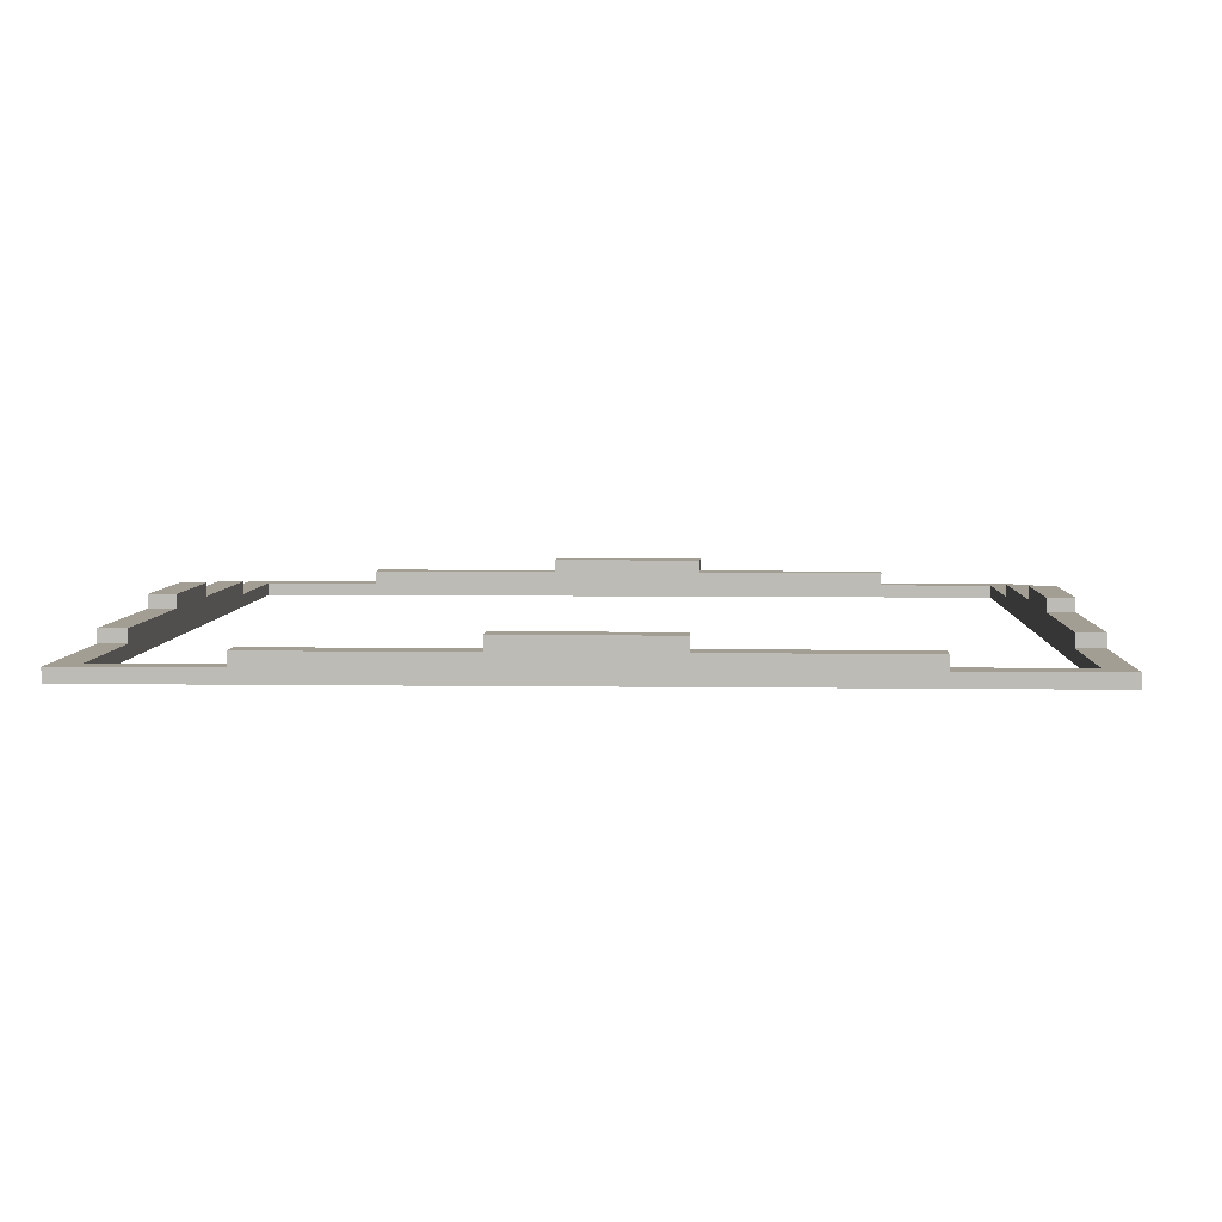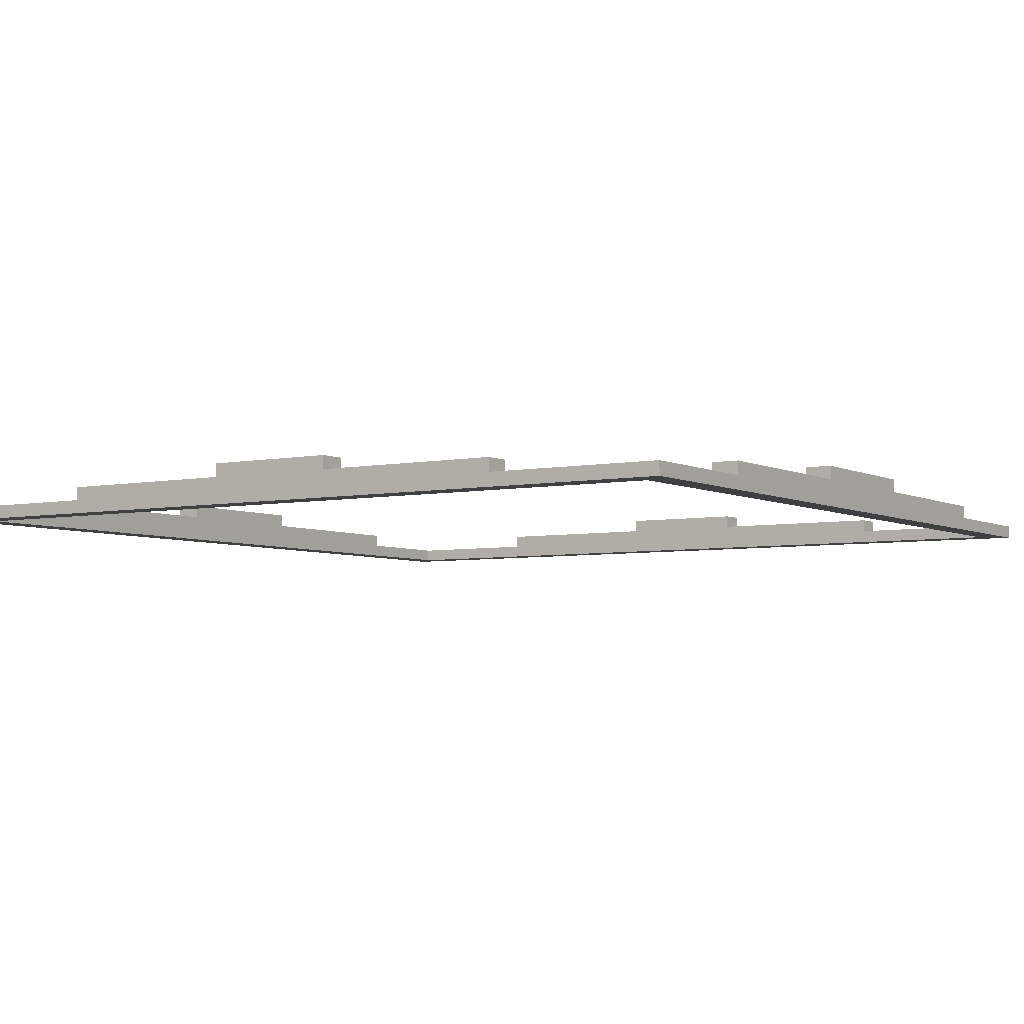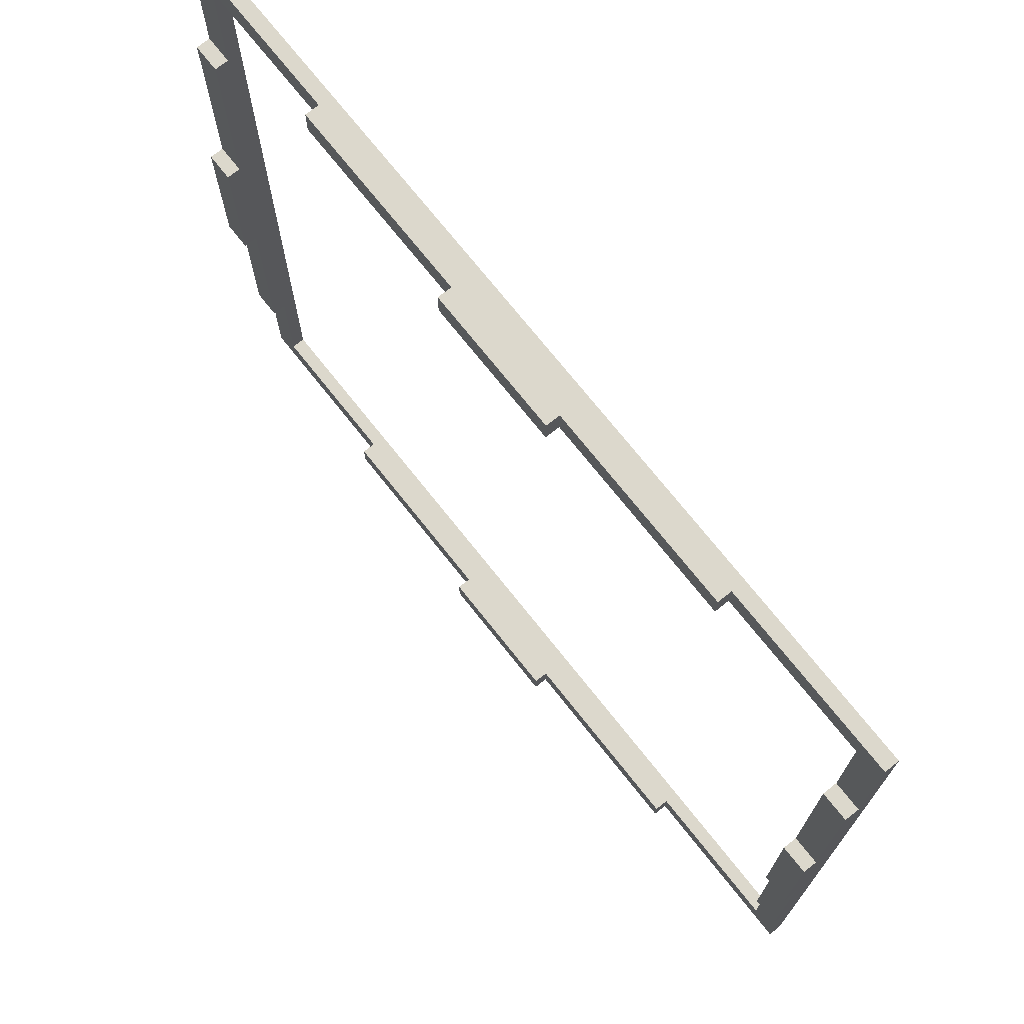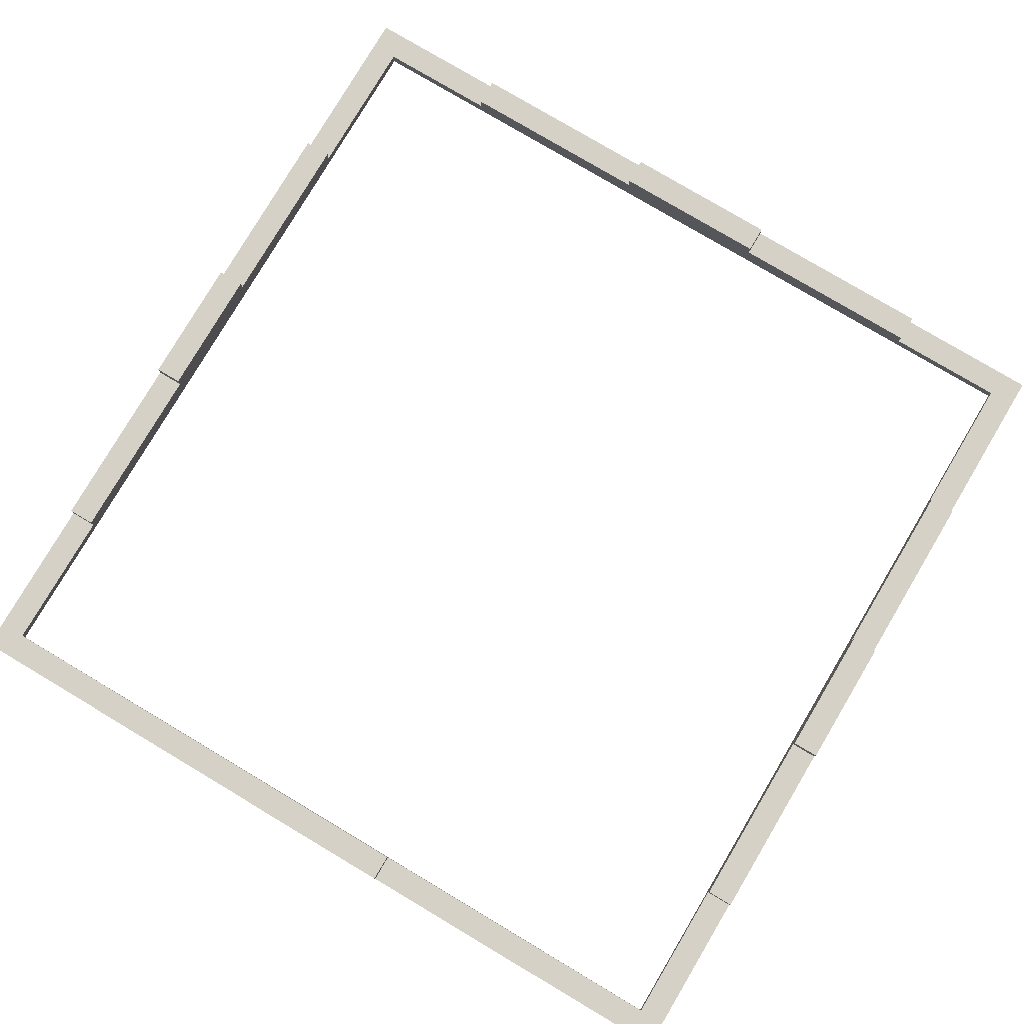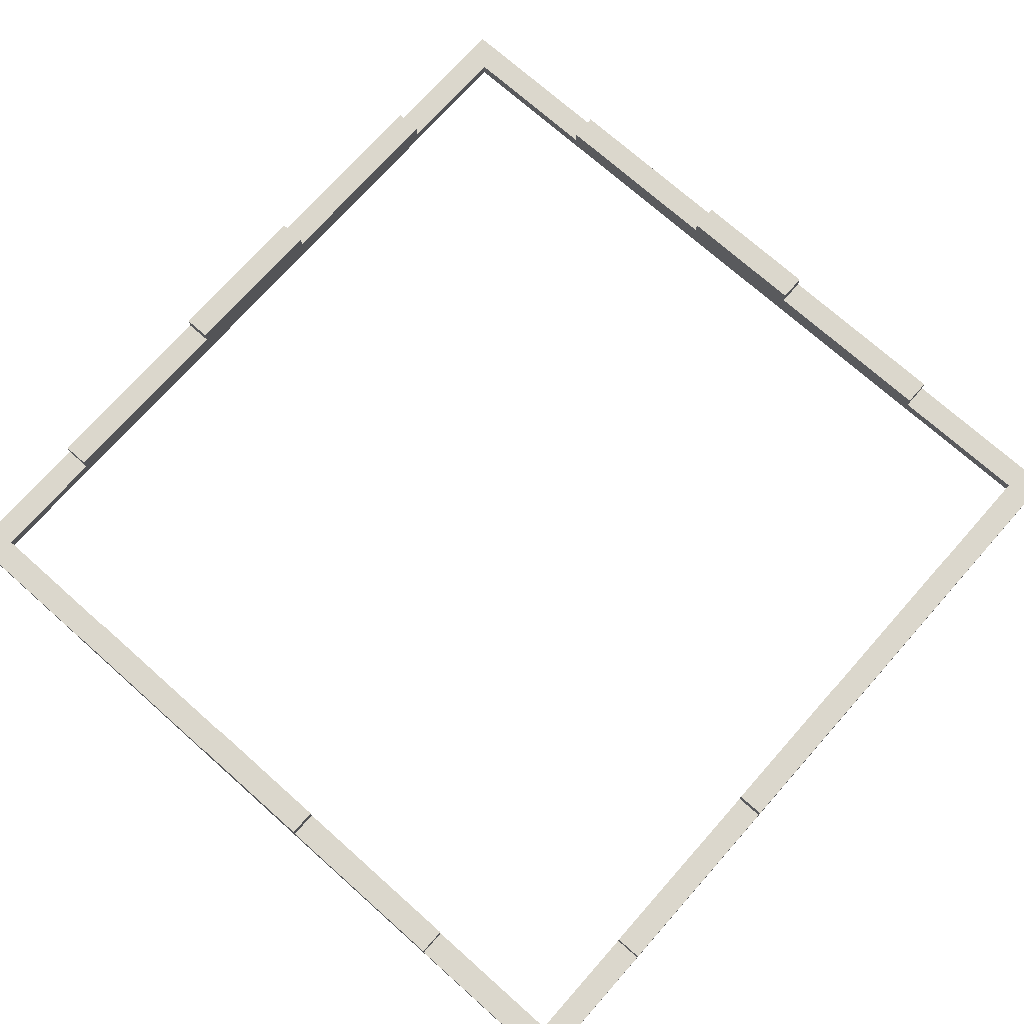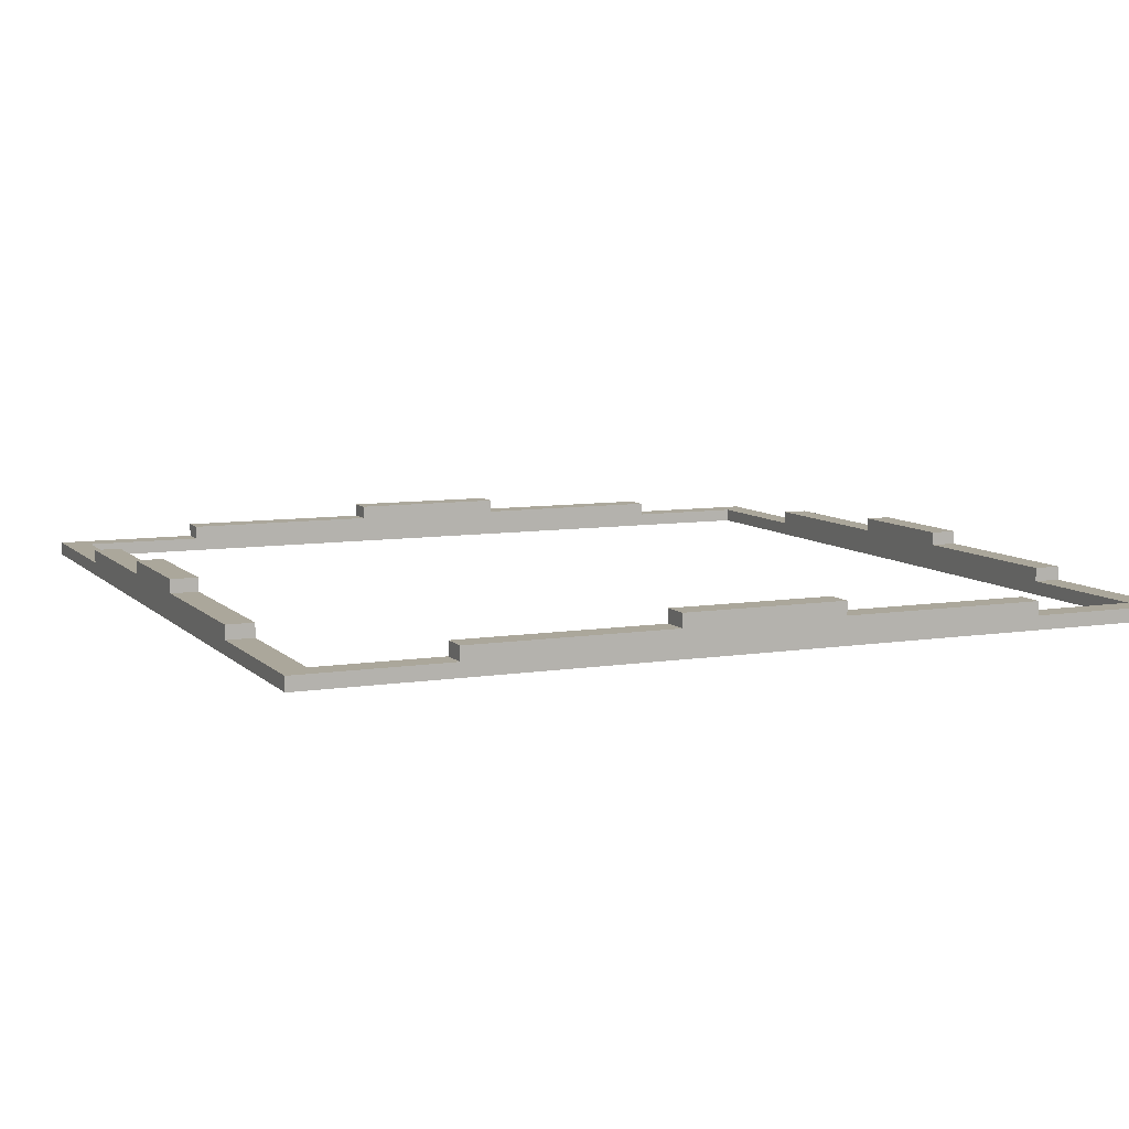
<metadata>
{"format":"obj","ext":"obj","renderer":"f3d","projection":"perspective","resolution":1024,"background":"white","views":[{"elev":5.2,"azim":-87.4,"up":"+Y"},{"elev":-4.9,"azim":-146.9,"up":"+Y"},{"elev":72.7,"azim":-128.4,"up":"+Z"},{"elev":79.4,"azim":-59.3,"up":"+Y"},{"elev":73.3,"azim":41.6,"up":"+Y"},{"elev":8.2,"azim":-113.8,"up":"+Y"}]}
</metadata>
<code>
o
v 0 2 0
v 0 2 -6.4
v 0 2.1 0
v 0 2.1 -1.1
v 0 2.1 -5.3
v 0 2.1 -6.4
v 0 2.2 -1.1
v 0 2.2 -2.6
v 0 2.2 -3.8
v 0 2.2 -5.3
v 0 2.3 -2.6
v 0 2.3 -3.8
v 1.3 2.1 0
v 1.3 2.1 -0.2
v 1.3 2.1 -6.2
v 1.3 2.1 -6.4
v 1.3 2.2 0
v 1.3 2.2 -0.2
v 1.3 2.2 -6.2
v 1.3 2.2 -6.4
v 2.7 2.2 0
v 2.7 2.2 -0.2
v 2.7 2.2 -6.2
v 2.7 2.2 -6.4
v 2.7 2.3 0
v 2.7 2.3 -0.2
v 2.7 2.3 -6.2
v 2.7 2.3 -6.4
v 6.2 2 -0.2
v 6.2 2 -6.2
v 6.2 2.1 -0.2
v 6.2 2.1 -1.1
v 6.2 2.1 -5.3
v 6.2 2.1 -6.2
v 6.2 2.2 -1.1
v 6.2 2.2 -2.6
v 6.2 2.2 -3.8
v 6.2 2.2 -5.3
v 6.2 2.3 -2.6
v 6.2 2.3 -3.8
v 0.2 2 -0.2
v 0.2 2 -6.2
v 0.2 2.1 -0.2
v 0.2 2.1 -1.1
v 0.2 2.1 -5.3
v 0.2 2.1 -6.2
v 0.2 2.2 -1.1
v 0.2 2.2 -2.6
v 0.2 2.2 -3.8
v 0.2 2.2 -5.3
v 0.2 2.3 -2.6
v 0.2 2.3 -3.8
v 3.7 2.2 0
v 3.7 2.2 -0.2
v 3.7 2.2 -6.2
v 3.7 2.2 -6.4
v 3.7 2.3 0
v 3.7 2.3 -0.2
v 3.7 2.3 -6.2
v 3.7 2.3 -6.4
v 5.1 2.1 0
v 5.1 2.1 -0.2
v 5.1 2.1 -6.2
v 5.1 2.1 -6.4
v 5.1 2.2 0
v 5.1 2.2 -0.2
v 5.1 2.2 -6.2
v 5.1 2.2 -6.4
v 6.4 2 0
v 6.4 2 -6.4
v 6.4 2.1 0
v 6.4 2.1 -1.1
v 6.4 2.1 -5.3
v 6.4 2.1 -6.4
v 6.4 2.2 -1.1
v 6.4 2.2 -2.6
v 6.4 2.2 -3.8
v 6.4 2.2 -5.3
v 6.4 2.3 -2.6
v 6.4 2.3 -3.8
v 0 2 0
v 0 2.1 0
v 1.3 2.1 0
v 1.3 2.2 0
v 2.7 2.2 0
v 2.7 2.3 0
v 3.7 2.2 0
v 3.7 2.3 0
v 5.1 2.1 0
v 5.1 2.2 0
v 6.4 2 0
v 6.4 2.1 0
v 0 2.1 -1.1
v 0 2.2 -1.1
v 0.2 2.1 -1.1
v 0.2 2.2 -1.1
v 6.2 2.1 -1.1
v 6.2 2.2 -1.1
v 6.4 2.1 -1.1
v 6.4 2.2 -1.1
v 0 2.2 -2.6
v 0 2.3 -2.6
v 0.2 2.2 -2.6
v 0.2 2.3 -2.6
v 6.2 2.2 -2.6
v 6.2 2.3 -2.6
v 6.4 2.2 -2.6
v 6.4 2.3 -2.6
v 0.2 2 -6.2
v 0.2 2.1 -6.2
v 1.3 2.1 -6.2
v 1.3 2.2 -6.2
v 2.7 2.2 -6.2
v 2.7 2.3 -6.2
v 3.7 2.2 -6.2
v 3.7 2.3 -6.2
v 5.1 2.1 -6.2
v 5.1 2.2 -6.2
v 6.2 2 -6.2
v 6.2 2.1 -6.2
v 0.2 2 -0.2
v 0.2 2.1 -0.2
v 1.3 2.1 -0.2
v 1.3 2.2 -0.2
v 2.7 2.2 -0.2
v 2.7 2.3 -0.2
v 3.7 2.2 -0.2
v 3.7 2.3 -0.2
v 5.1 2.1 -0.2
v 5.1 2.2 -0.2
v 6.2 2 -0.2
v 6.2 2.1 -0.2
v 0 2.2 -3.8
v 0 2.3 -3.8
v 0.2 2.2 -3.8
v 0.2 2.3 -3.8
v 6.2 2.2 -3.8
v 6.2 2.3 -3.8
v 6.4 2.2 -3.8
v 6.4 2.3 -3.8
v 0 2.1 -5.3
v 0 2.2 -5.3
v 0.2 2.1 -5.3
v 0.2 2.2 -5.3
v 6.2 2.1 -5.3
v 6.2 2.2 -5.3
v 6.4 2.1 -5.3
v 6.4 2.2 -5.3
v 0 2 -6.4
v 0 2.1 -6.4
v 1.3 2.1 -6.4
v 1.3 2.2 -6.4
v 2.7 2.2 -6.4
v 2.7 2.3 -6.4
v 3.7 2.2 -6.4
v 3.7 2.3 -6.4
v 5.1 2.1 -6.4
v 5.1 2.2 -6.4
v 6.4 2 -6.4
v 6.4 2.1 -6.4
v 0 2 0
v 6.4 2 0
v 0.2 2 -0.2
v 6.2 2 -0.2
v 0.2 2 -6.2
v 6.2 2 -6.2
v 0 2 -6.4
v 6.4 2 -6.4
v 0 2.1 0
v 1.3 2.1 0
v 5.1 2.1 0
v 6.4 2.1 0
v 0.2 2.1 -0.2
v 1.3 2.1 -0.2
v 5.1 2.1 -0.2
v 6.2 2.1 -0.2
v 0 2.1 -1.1
v 0.2 2.1 -1.1
v 6.2 2.1 -1.1
v 6.4 2.1 -1.1
v 0 2.1 -5.3
v 0.2 2.1 -5.3
v 6.2 2.1 -5.3
v 6.4 2.1 -5.3
v 0.2 2.1 -6.2
v 1.3 2.1 -6.2
v 5.1 2.1 -6.2
v 6.2 2.1 -6.2
v 0 2.1 -6.4
v 1.3 2.1 -6.4
v 5.1 2.1 -6.4
v 6.4 2.1 -6.4
v 1.3 2.2 0
v 2.7 2.2 0
v 3.7 2.2 0
v 5.1 2.2 0
v 1.3 2.2 -0.2
v 2.7 2.2 -0.2
v 3.7 2.2 -0.2
v 5.1 2.2 -0.2
v 0 2.2 -1.1
v 0.2 2.2 -1.1
v 6.2 2.2 -1.1
v 6.4 2.2 -1.1
v 0 2.2 -2.6
v 0.2 2.2 -2.6
v 6.2 2.2 -2.6
v 6.4 2.2 -2.6
v 0 2.2 -3.8
v 0.2 2.2 -3.8
v 6.2 2.2 -3.8
v 6.4 2.2 -3.8
v 0 2.2 -5.3
v 0.2 2.2 -5.3
v 6.2 2.2 -5.3
v 6.4 2.2 -5.3
v 1.3 2.2 -6.2
v 2.7 2.2 -6.2
v 3.7 2.2 -6.2
v 5.1 2.2 -6.2
v 1.3 2.2 -6.4
v 2.7 2.2 -6.4
v 3.7 2.2 -6.4
v 5.1 2.2 -6.4
v 2.7 2.3 0
v 3.7 2.3 0
v 2.7 2.3 -0.2
v 3.7 2.3 -0.2
v 0 2.3 -2.6
v 0.2 2.3 -2.6
v 6.2 2.3 -2.6
v 6.4 2.3 -2.6
v 0 2.3 -3.8
v 0.2 2.3 -3.8
v 6.2 2.3 -3.8
v 6.4 2.3 -3.8
v 2.7 2.3 -6.2
v 3.7 2.3 -6.2
v 2.7 2.3 -6.4
v 3.7 2.3 -6.4
f 3 2 1
f 4 2 3
f 5 2 4
f 6 2 5
f 7 5 4
f 8 5 7
f 9 5 8
f 10 5 9
f 11 9 8
f 12 9 11
f 17 14 13
f 18 14 17
f 19 16 15
f 20 16 19
f 25 22 21
f 26 22 25
f 27 24 23
f 28 24 27
f 31 30 29
f 32 30 31
f 33 30 32
f 34 30 33
f 35 33 32
f 36 33 35
f 37 33 36
f 38 33 37
f 39 37 36
f 40 37 39
f 41 42 43
f 43 42 44
f 44 42 45
f 45 42 46
f 44 45 47
f 47 45 48
f 48 45 49
f 49 45 50
f 48 49 51
f 51 49 52
f 53 54 57
f 57 54 58
f 55 56 59
f 59 56 60
f 61 62 65
f 65 62 66
f 63 64 67
f 67 64 68
f 69 70 71
f 71 70 72
f 72 70 73
f 73 70 74
f 72 73 75
f 75 73 76
f 76 73 77
f 77 73 78
f 76 77 79
f 79 77 80
f 83 82 81
f 85 84 83
f 87 85 83
f 87 86 85
f 88 86 87
f 89 83 81
f 89 87 83
f 90 87 89
f 91 89 81
f 92 89 91
f 95 94 93
f 96 94 95
f 99 98 97
f 100 98 99
f 103 102 101
f 104 102 103
f 107 106 105
f 108 106 107
f 111 110 109
f 113 112 111
f 115 113 111
f 115 114 113
f 116 114 115
f 117 111 109
f 117 115 111
f 118 115 117
f 119 117 109
f 120 117 119
f 121 122 123
f 123 124 125
f 123 125 127
f 125 126 127
f 127 126 128
f 121 123 129
f 123 127 129
f 129 127 130
f 121 129 131
f 131 129 132
f 133 134 135
f 135 134 136
f 137 138 139
f 139 138 140
f 141 142 143
f 143 142 144
f 145 146 147
f 147 146 148
f 149 150 151
f 151 152 153
f 151 153 155
f 153 154 155
f 155 154 156
f 149 151 157
f 151 155 157
f 157 155 158
f 149 157 159
f 159 157 160
f 163 162 161
f 164 162 163
f 165 163 161
f 166 162 164
f 167 165 161
f 167 166 165
f 168 162 166
f 168 166 167
f 169 170 173
f 173 170 174
f 171 172 175
f 175 172 176
f 169 173 177
f 177 173 178
f 176 172 179
f 179 172 180
f 181 182 185
f 183 184 188
f 185 186 189
f 181 185 189
f 189 186 190
f 187 188 191
f 188 184 192
f 191 188 192
f 193 194 197
f 197 194 198
f 195 196 199
f 199 196 200
f 201 202 205
f 205 202 206
f 203 204 207
f 207 204 208
f 209 210 213
f 213 210 214
f 211 212 215
f 215 212 216
f 217 218 221
f 221 218 222
f 219 220 223
f 223 220 224
f 225 226 227
f 227 226 228
f 229 230 233
f 233 230 234
f 231 232 235
f 235 232 236
f 237 238 239
f 239 238 240

</code>
